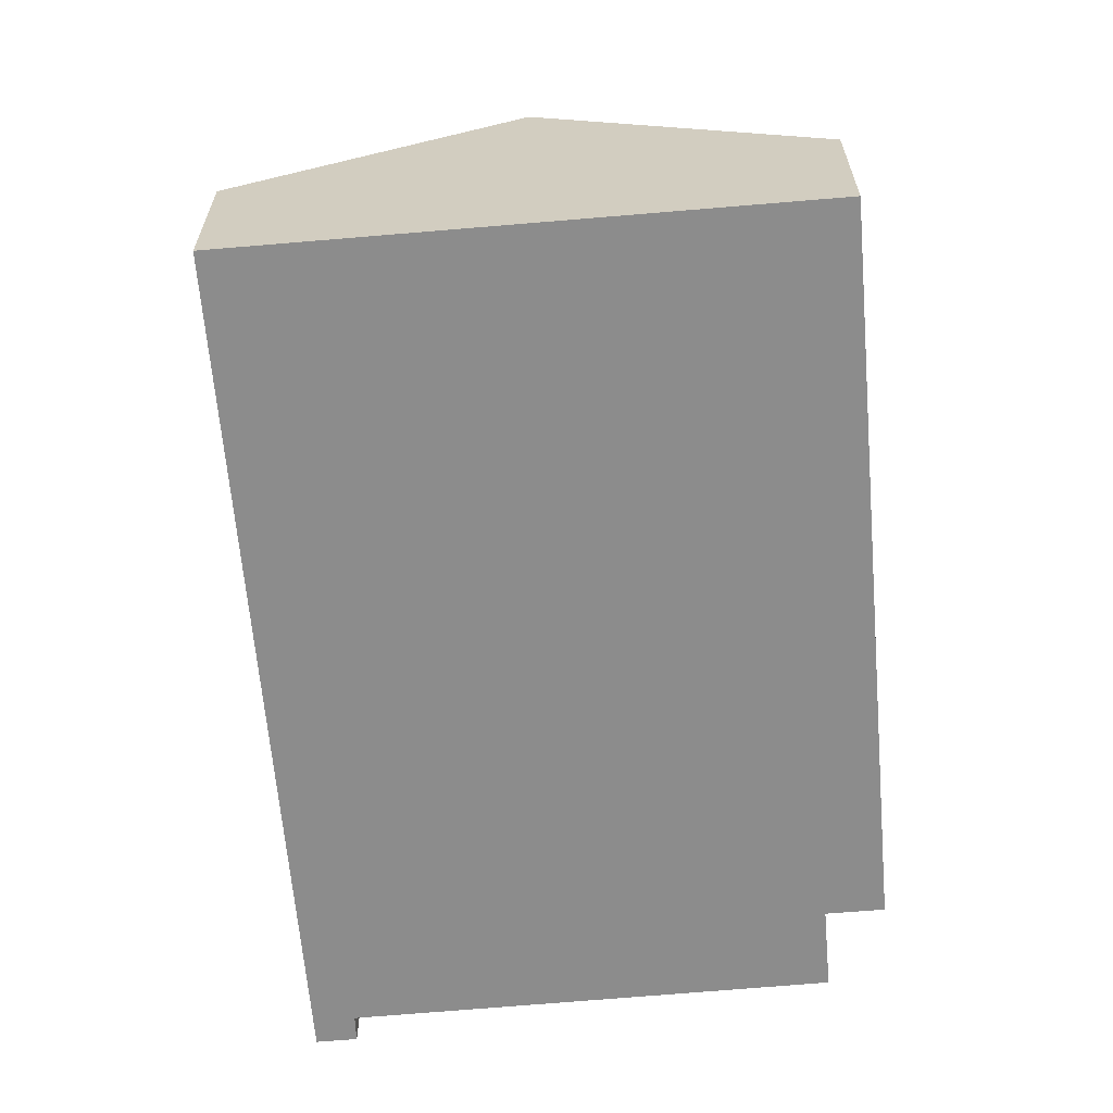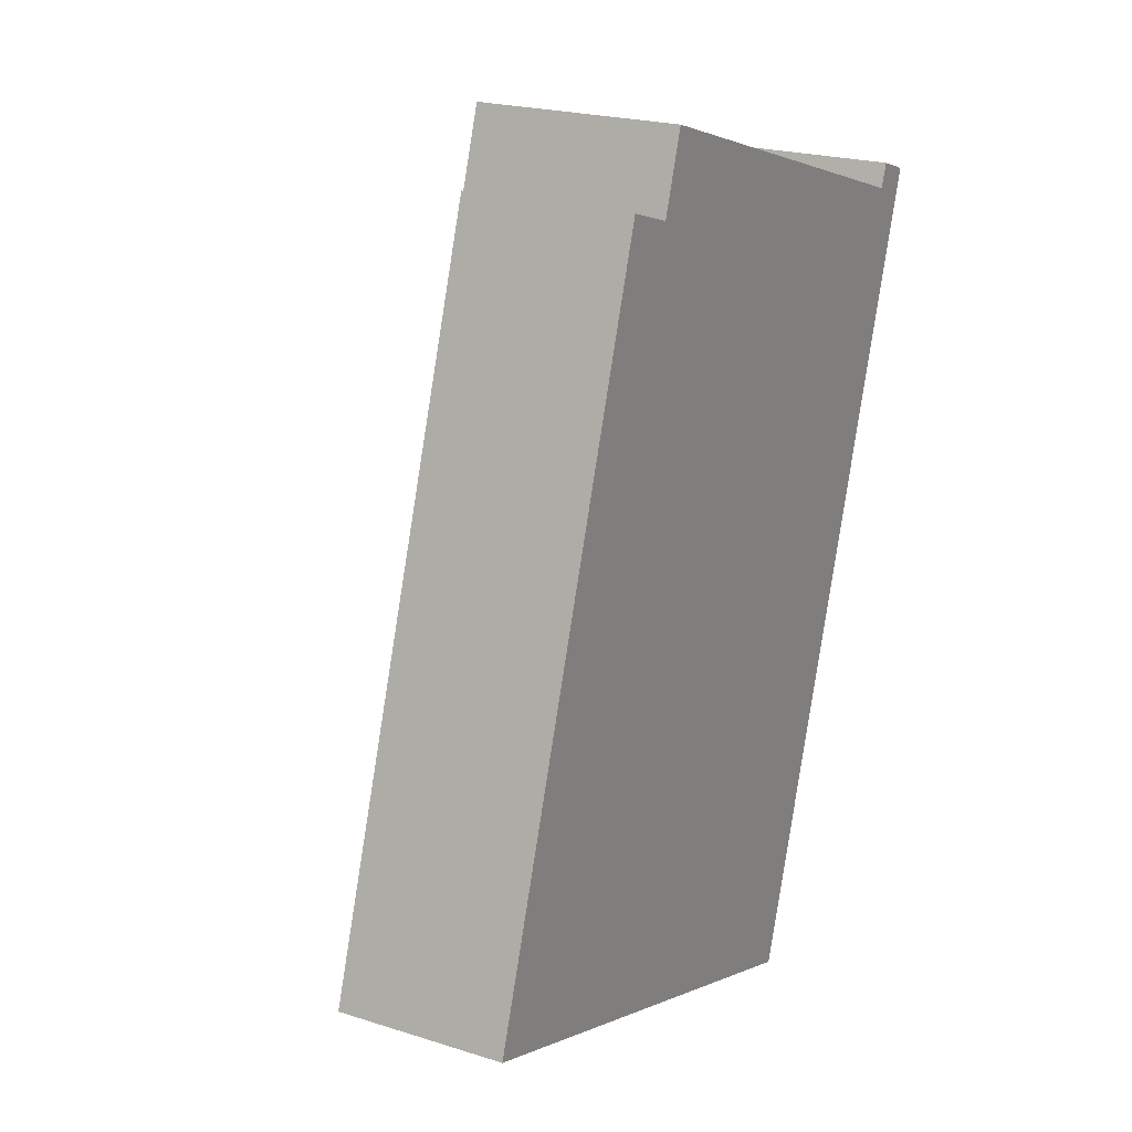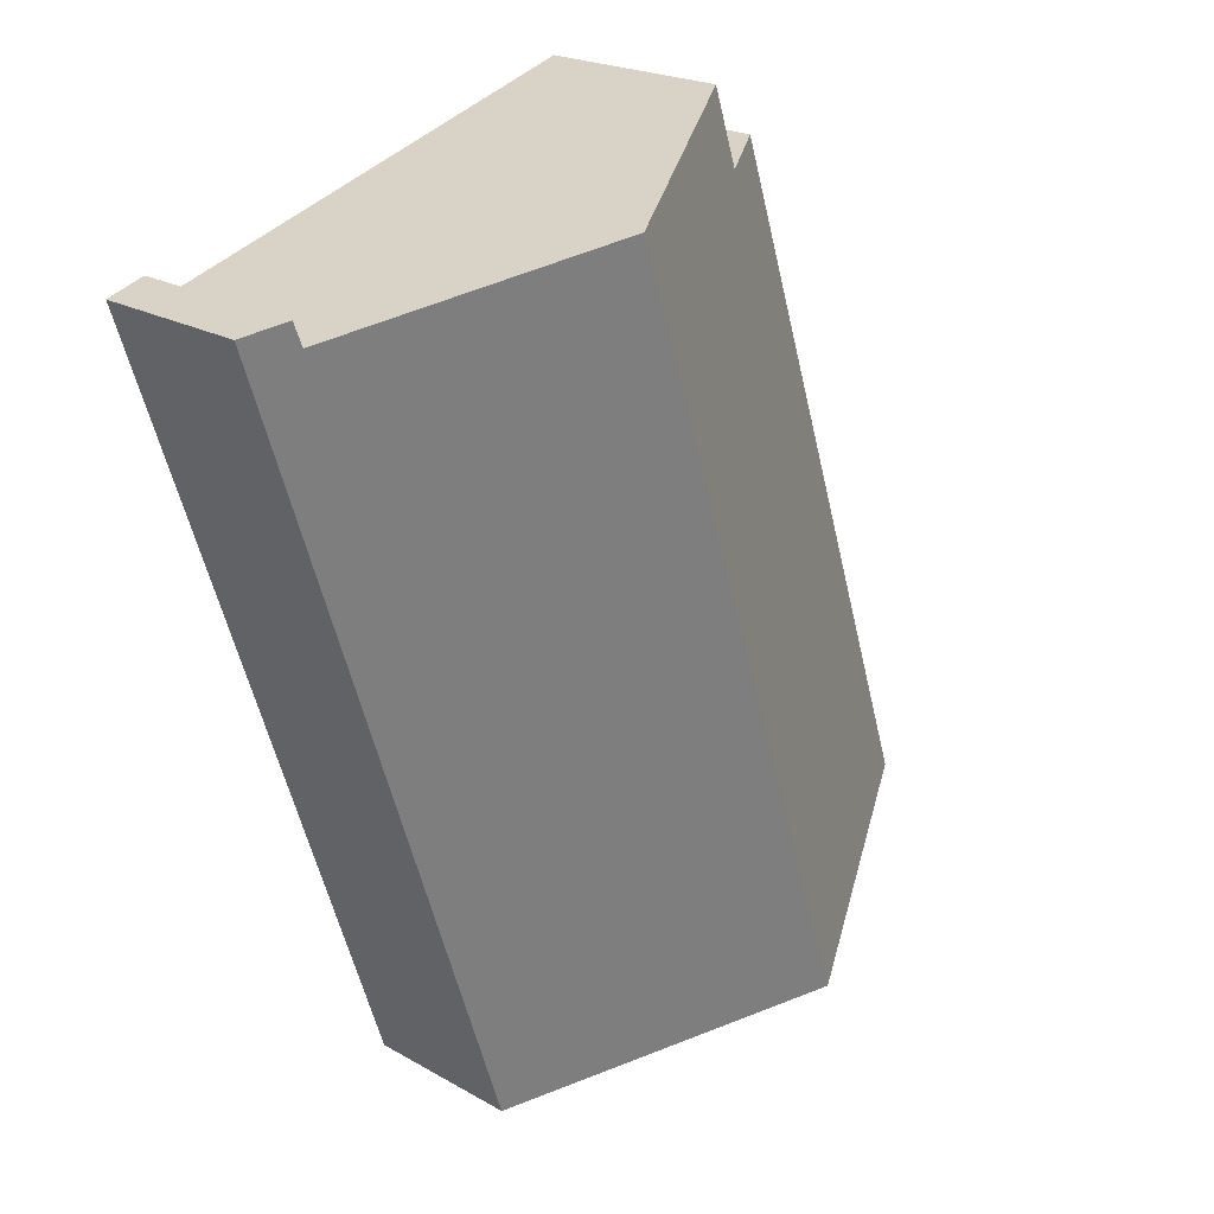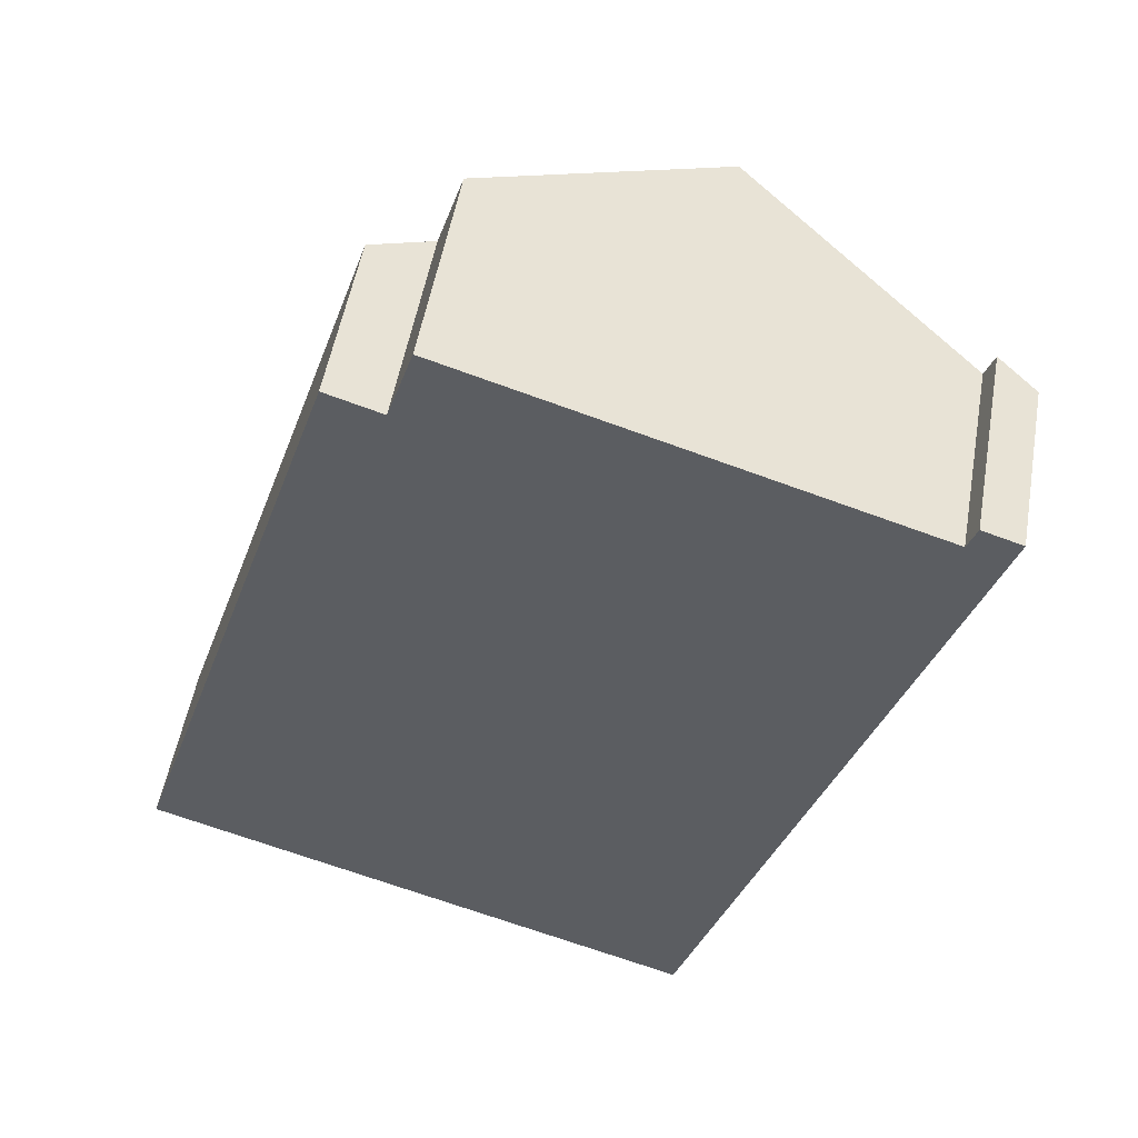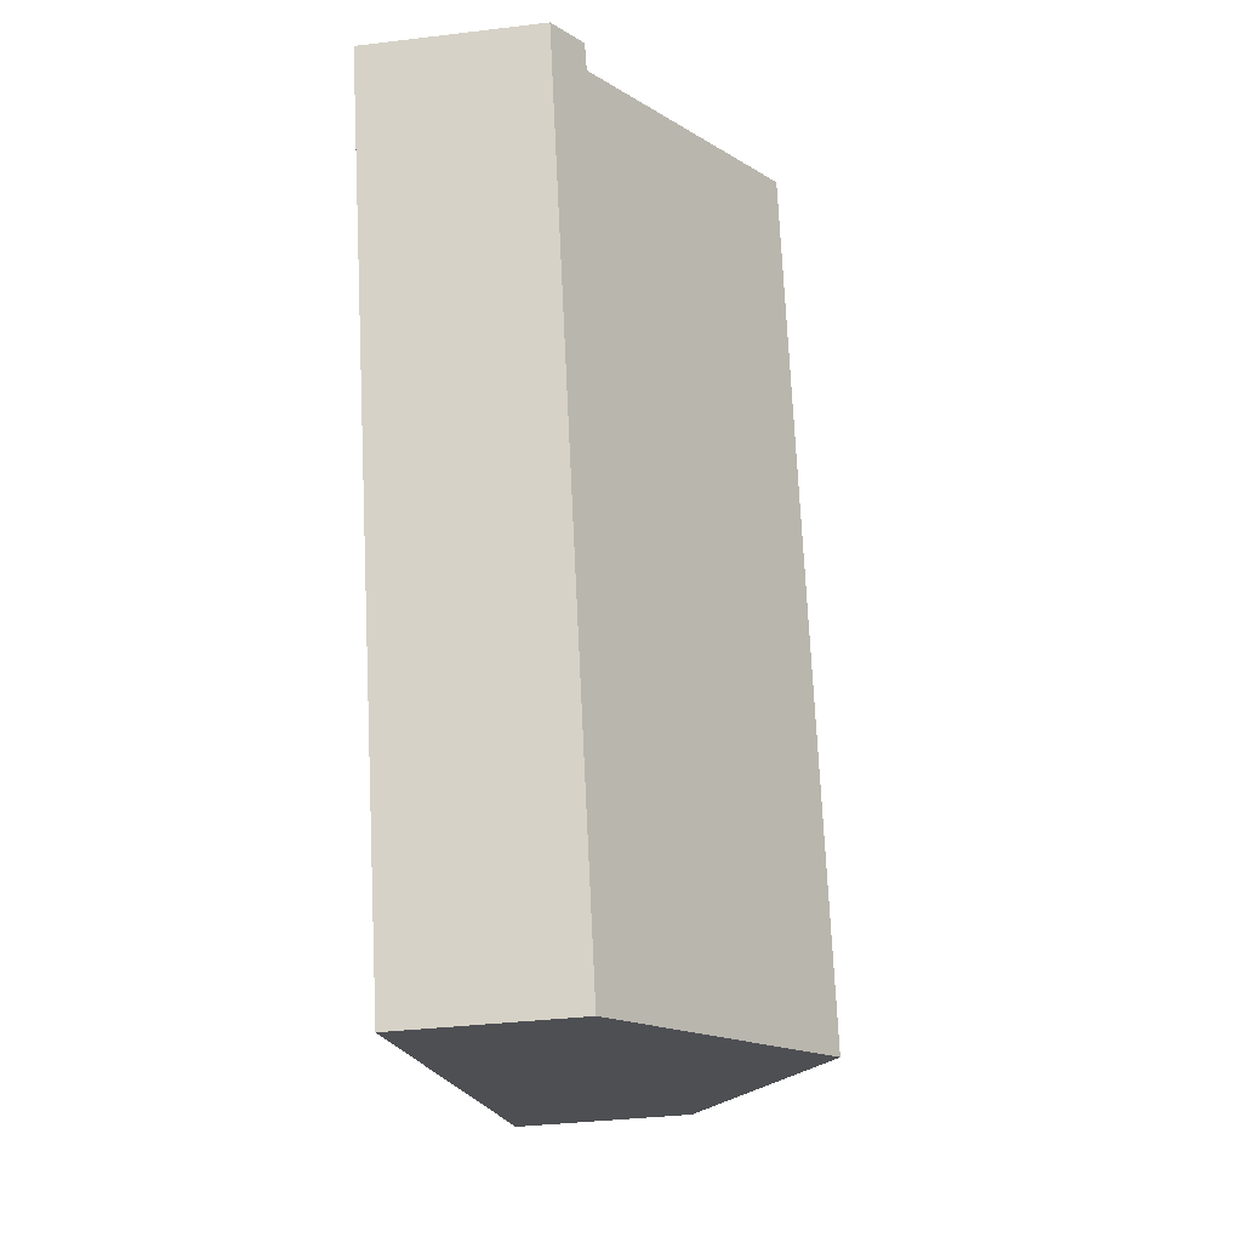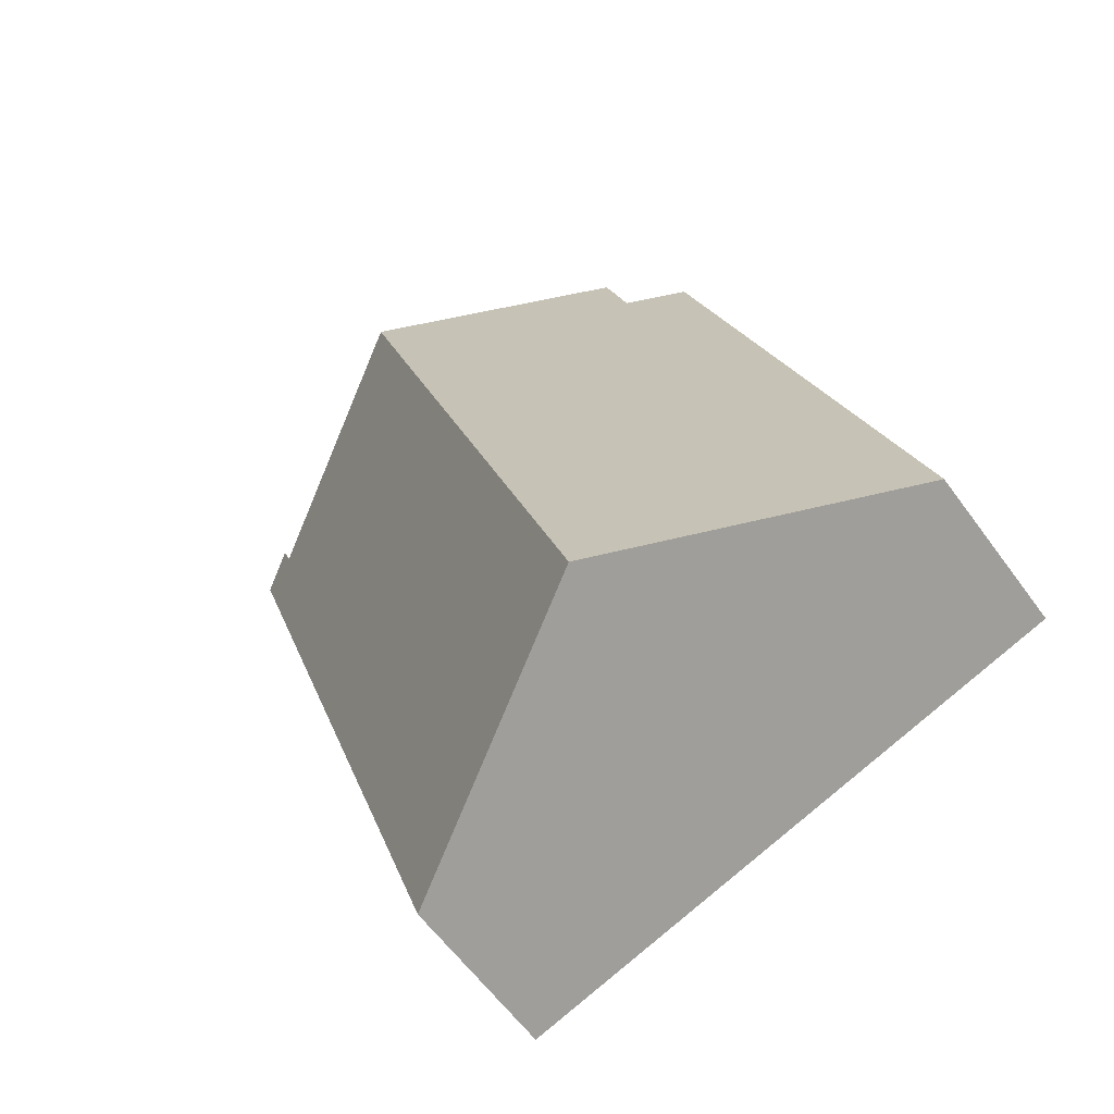
<metadata>
{"format":"obj","ext":"obj","renderer":"f3d","projection":"perspective","resolution":1024,"background":"white","views":[{"elev":-64.2,"azim":-156.9,"up":"+Y"},{"elev":21.5,"azim":-60.6,"up":"+Z"},{"elev":21.4,"azim":135.3,"up":"+Z"},{"elev":52.3,"azim":10.0,"up":"+Z"},{"elev":-35.8,"azim":99.0,"up":"+Z"},{"elev":-60.2,"azim":-144.2,"up":"+Z"}]}
</metadata>
<code>
v  5.429 6.572 -1.786
v  6.132 4.009 14.94
v  10.47 6.572 13.55
v  5.624 4.009 13.4
v  4.526 3.359 13.76
v  0 3.358 2.056e-16
v  10.86 3.358 -3.571
v  15.12 3.824 12.05
v  15.14 3.823 12.1
v  15.3 3.814 12.53
v  15.93 3.358 11.84
v  16.07 3.358 12.28
v  4.526 -8.426e-16 13.76
v  0 0 0
v  5.624 -8.205e-16 13.4
v  6.132 -9.151e-16 14.94
v  15.12 -7.377e-16 12.05
v  15.3 -7.671e-16 12.53
v  15.14 -7.408e-16 12.1
v  10.47 -8.295e-16 13.55
v  16.07 -7.516e-16 12.28
v  10.86 2.187e-16 -3.571
v  15.93 -7.251e-16 11.84
v  5.429 1.094e-16 -1.786
g defaultobject
f 1 2 3
f 2 1 4
f 4 1 5
f 5 1 6
f 3 7 1
f 7 3 8
f 7 8 9
f 7 9 10
f 7 10 11
f 11 10 12
f 6 13 5
f 13 6 14
f 15 2 4
f 2 15 16
f 17 9 8
f 9 17 10
f 10 17 18
f 18 17 19
f 5 15 4
f 15 5 13
f 16 3 2
f 3 16 8
f 8 16 20
f 8 20 17
f 18 12 10
f 12 18 21
f 21 11 12
f 11 21 7
f 7 21 22
f 22 21 23
f 1 14 6
f 14 1 7
f 14 7 24
f 24 7 22
f 18 23 21
f 23 18 22
f 22 18 19
f 22 19 17
f 22 17 20
f 22 20 24
f 24 20 16
f 24 16 15
f 24 15 14
f 14 15 13

</code>
